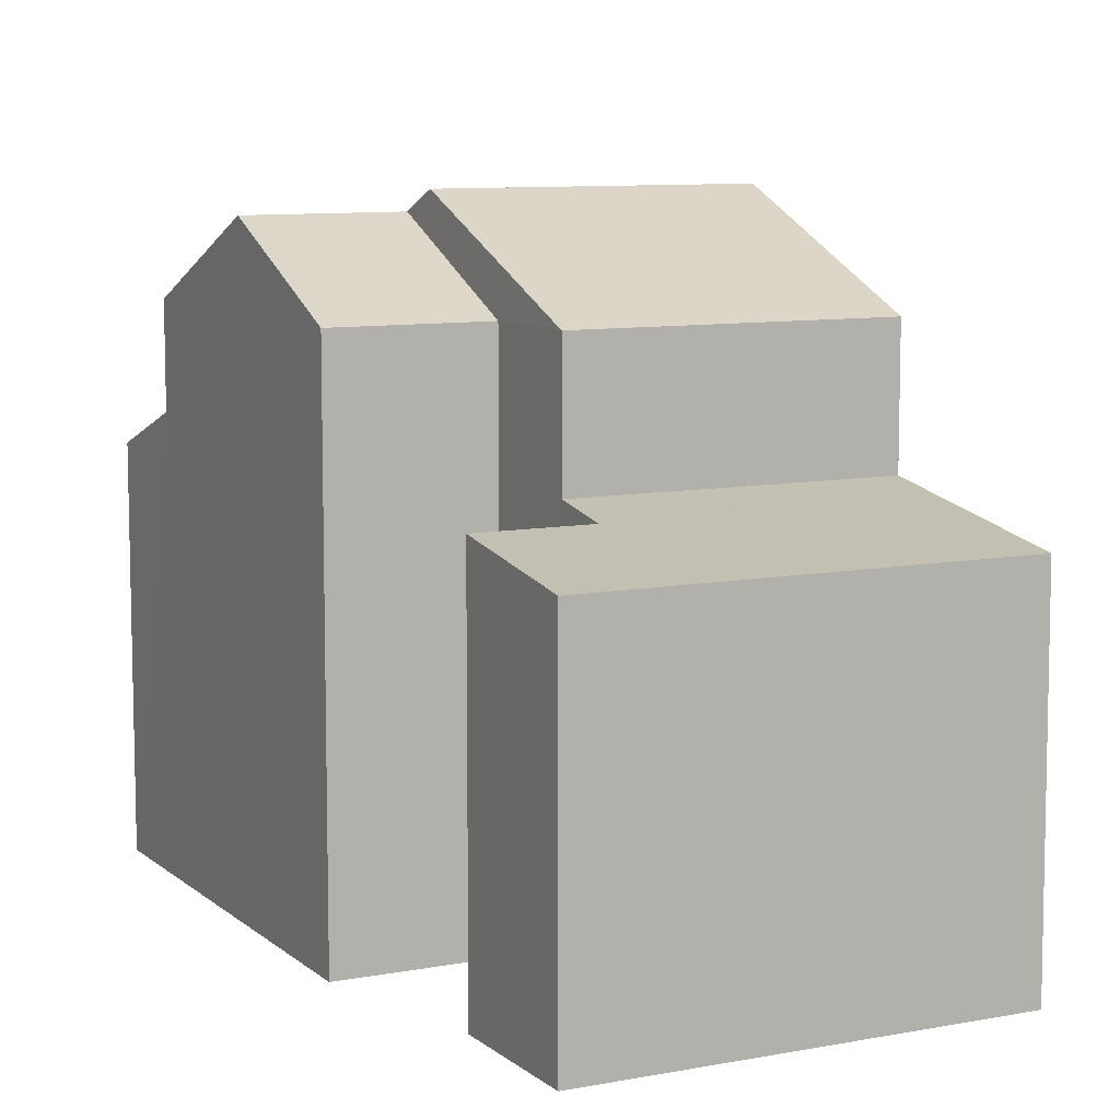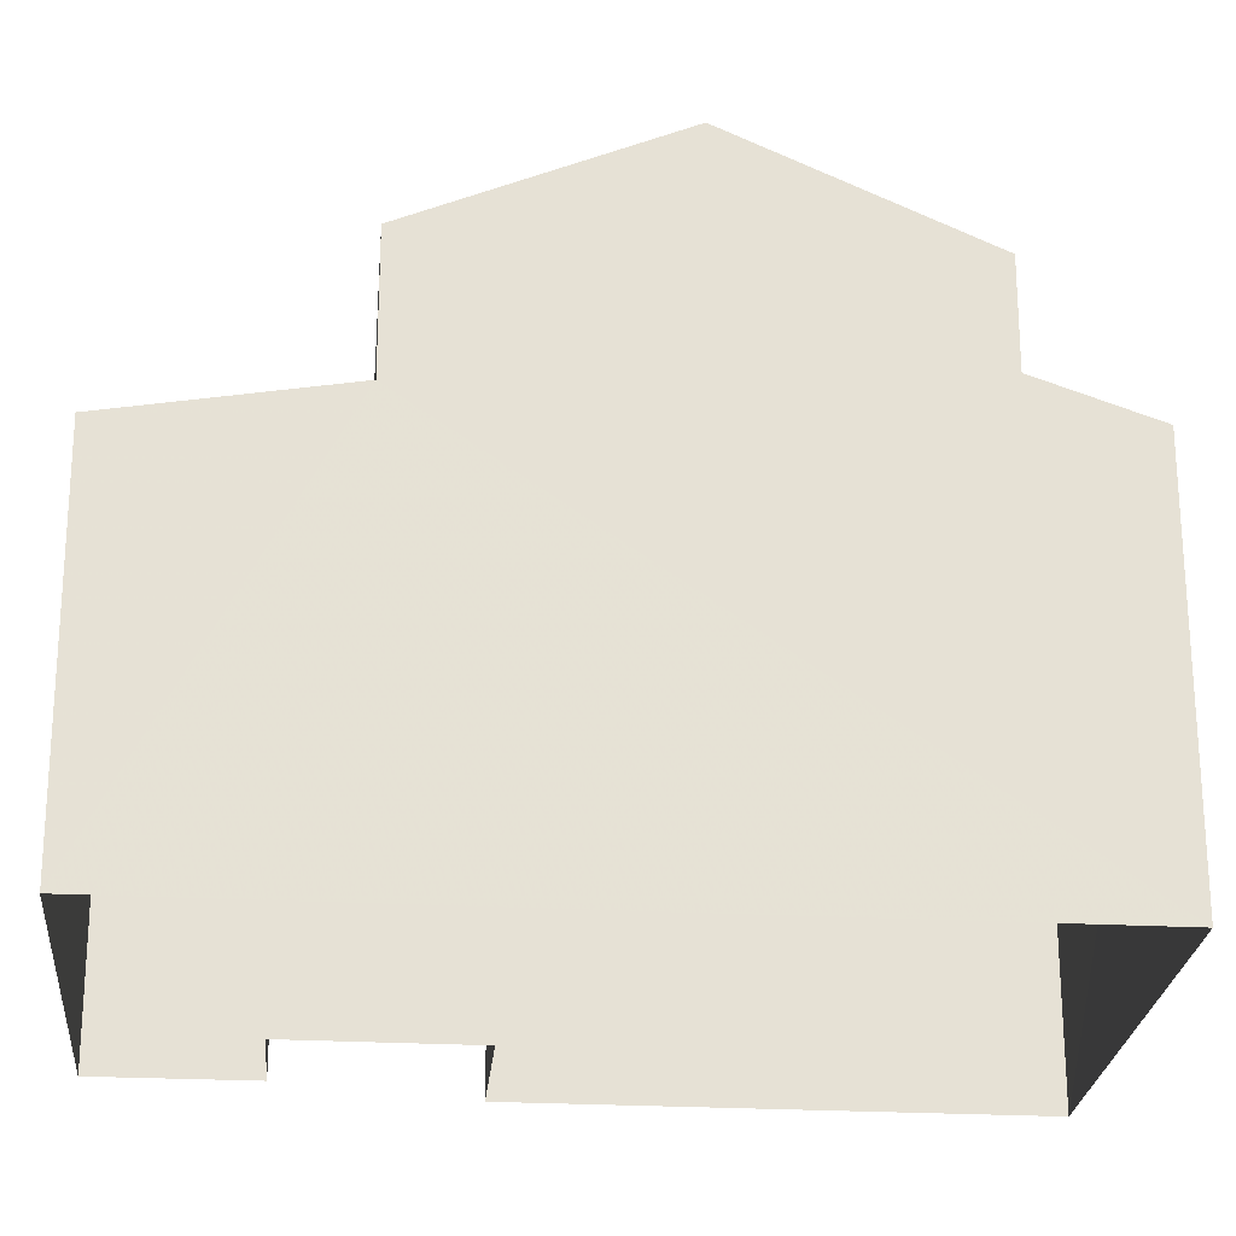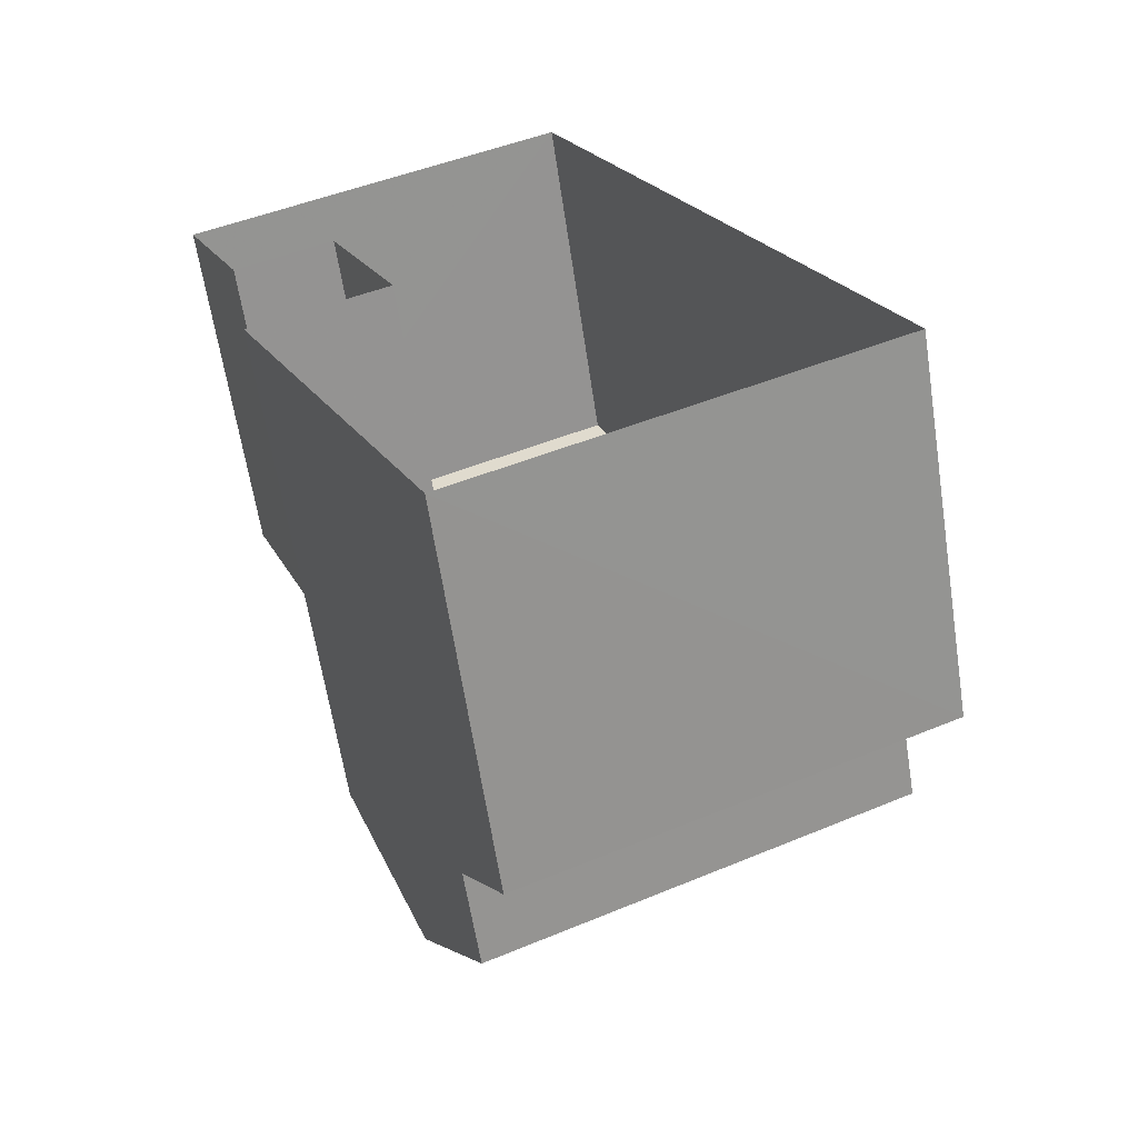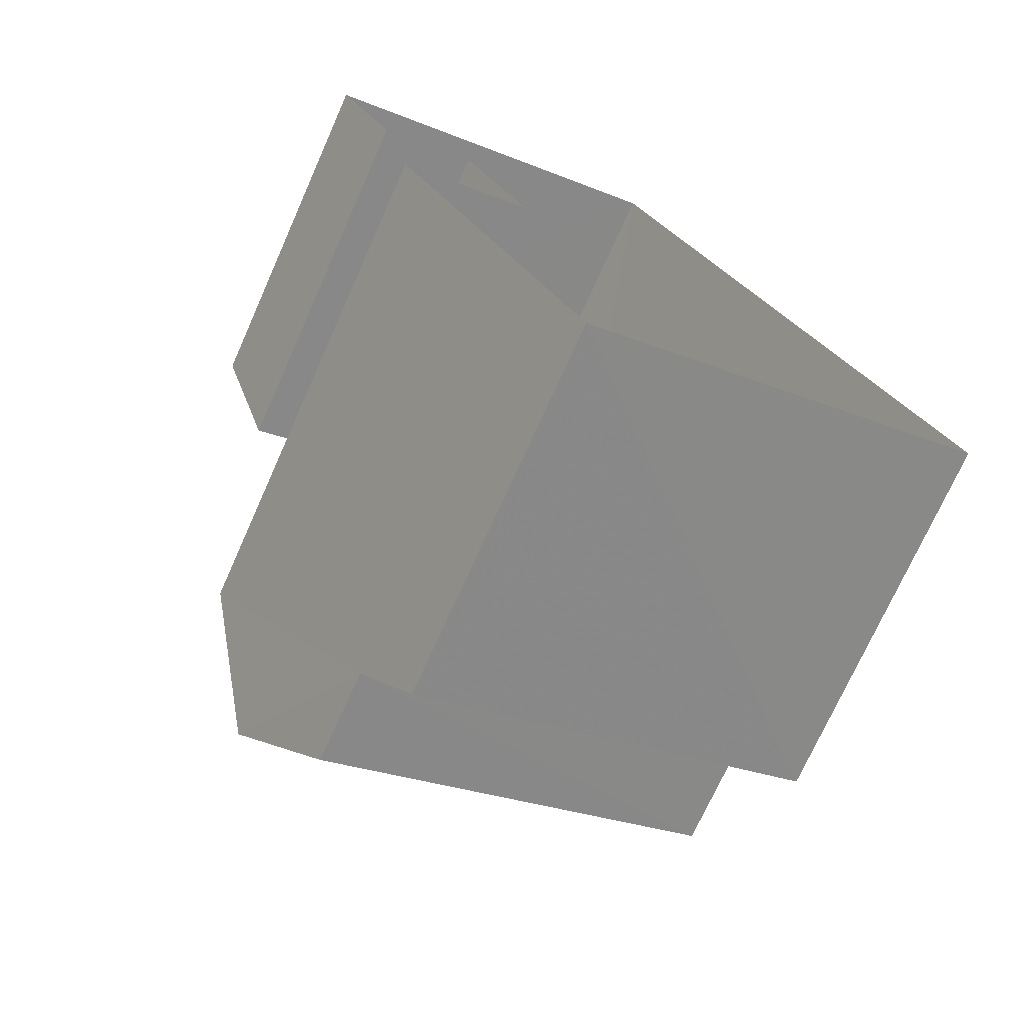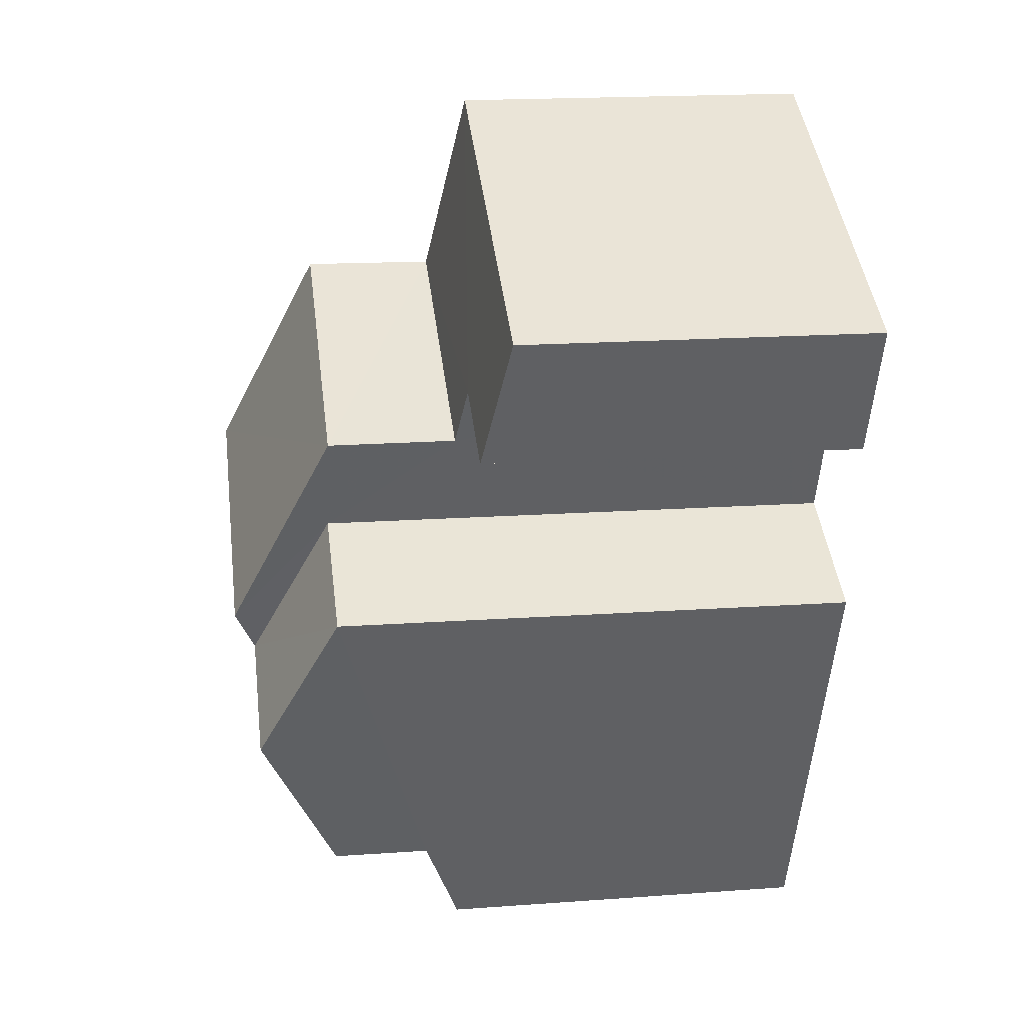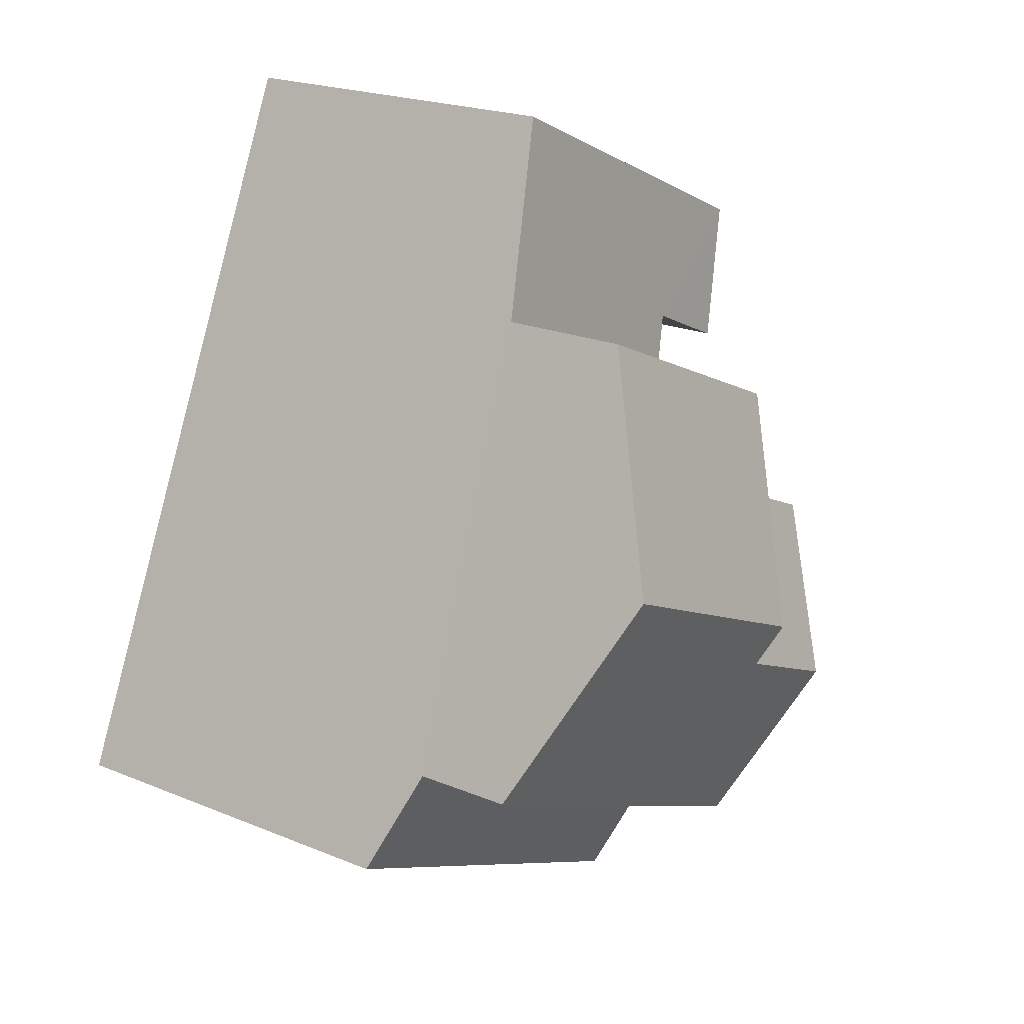
<metadata>
{"format":"obj","ext":"obj","renderer":"f3d","projection":"perspective","resolution":1024,"background":"white","views":[{"elev":9.0,"azim":128.6,"up":"+Z"},{"elev":-24.5,"azim":-119.5,"up":"+Z"},{"elev":-63.0,"azim":-171.2,"up":"+Y"},{"elev":-73.1,"azim":156.0,"up":"+Y"},{"elev":18.1,"azim":82.3,"up":"+Y"},{"elev":21.6,"azim":-54.1,"up":"+Y"}]}
</metadata>
<code>
v -3.158e+05 4.002e+04 4.444
v -3.158e+05 4.002e+04 4.448
v -3.158e+05 4.003e+04 4.445
v -3.158e+05 4.003e+04 4.444
v -3.158e+05 4.003e+04 4.448
v -3.158e+05 4.003e+04 4.445
v -3.158e+05 4.003e+04 4.444
v -3.158e+05 4.003e+04 4.444
v -3.158e+05 4.002e+04 15.43
v -3.158e+05 4.003e+04 15.43
v -3.158e+05 4.002e+04 15.07
v -3.158e+05 4.002e+04 13.66
v -3.158e+05 4.002e+04 13.66
v -3.158e+05 4.002e+04 15.06
v -3.158e+05 4.003e+04 13.66
v -3.158e+05 4.003e+04 13.66
v -3.158e+05 4.002e+04 11.9
v -3.158e+05 4.002e+04 11.22
v -3.158e+05 4.002e+04 11.21
v -3.158e+05 4.002e+04 11.9
v -3.158e+05 4.003e+04 11.18
v -3.158e+05 4.003e+04 10.75
v -3.158e+05 4.003e+04 11.18
v -3.158e+05 4.003e+04 10.76
v -3.158e+05 4.003e+04 11.38
v -3.158e+05 4.003e+04 11.37
v -3.158e+05 4.003e+04 13.66
v -3.158e+05 4.003e+04 13.66
f 1 2 3
f 1 3 4
f 2 5 3
f 6 5 7
f 6 7 8
f 3 5 6
f 9 10 11
f 10 12 11
f 11 13 14
f 11 12 13
f 10 15 16
f 10 9 15
f 17 18 19
f 20 17 19
f 21 22 23
f 22 24 23
f 23 25 26
f 23 24 25
f 11 14 27
f 28 11 27
f 20 13 12
f 17 20 12
f 6 26 3
f 6 23 26
f 3 26 28
f 9 11 28
f 9 28 15
f 28 26 15
f 22 7 5
f 24 22 5
f 25 16 15
f 26 25 15
f 18 2 1
f 19 18 1
f 21 6 8
f 21 23 6
f 22 8 7
f 22 21 8
f 27 14 20
f 27 20 4
f 14 13 20
f 4 20 1
f 1 20 19
f 12 10 17
f 10 16 25
f 18 17 2
f 2 25 5
f 5 25 24
f 17 10 25
f 2 17 25
f 4 28 27
f 4 3 28

</code>
